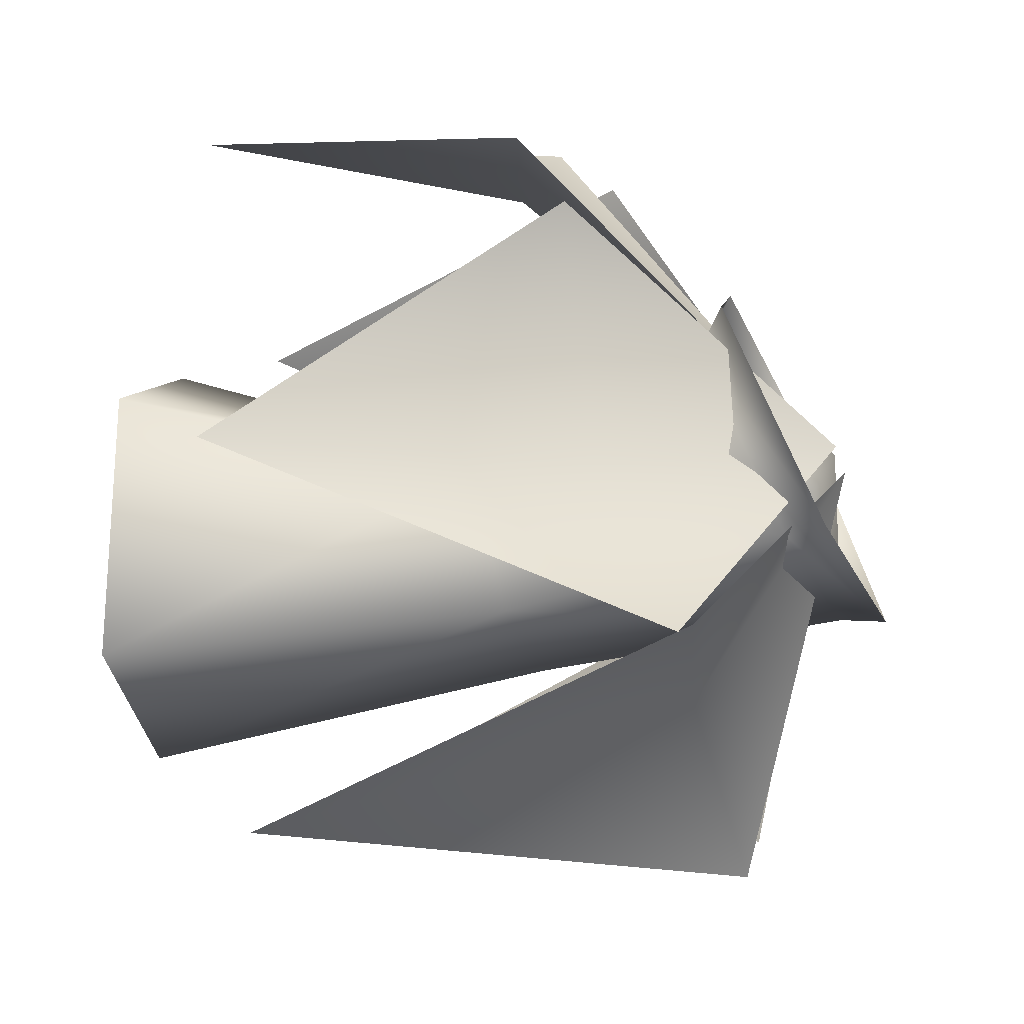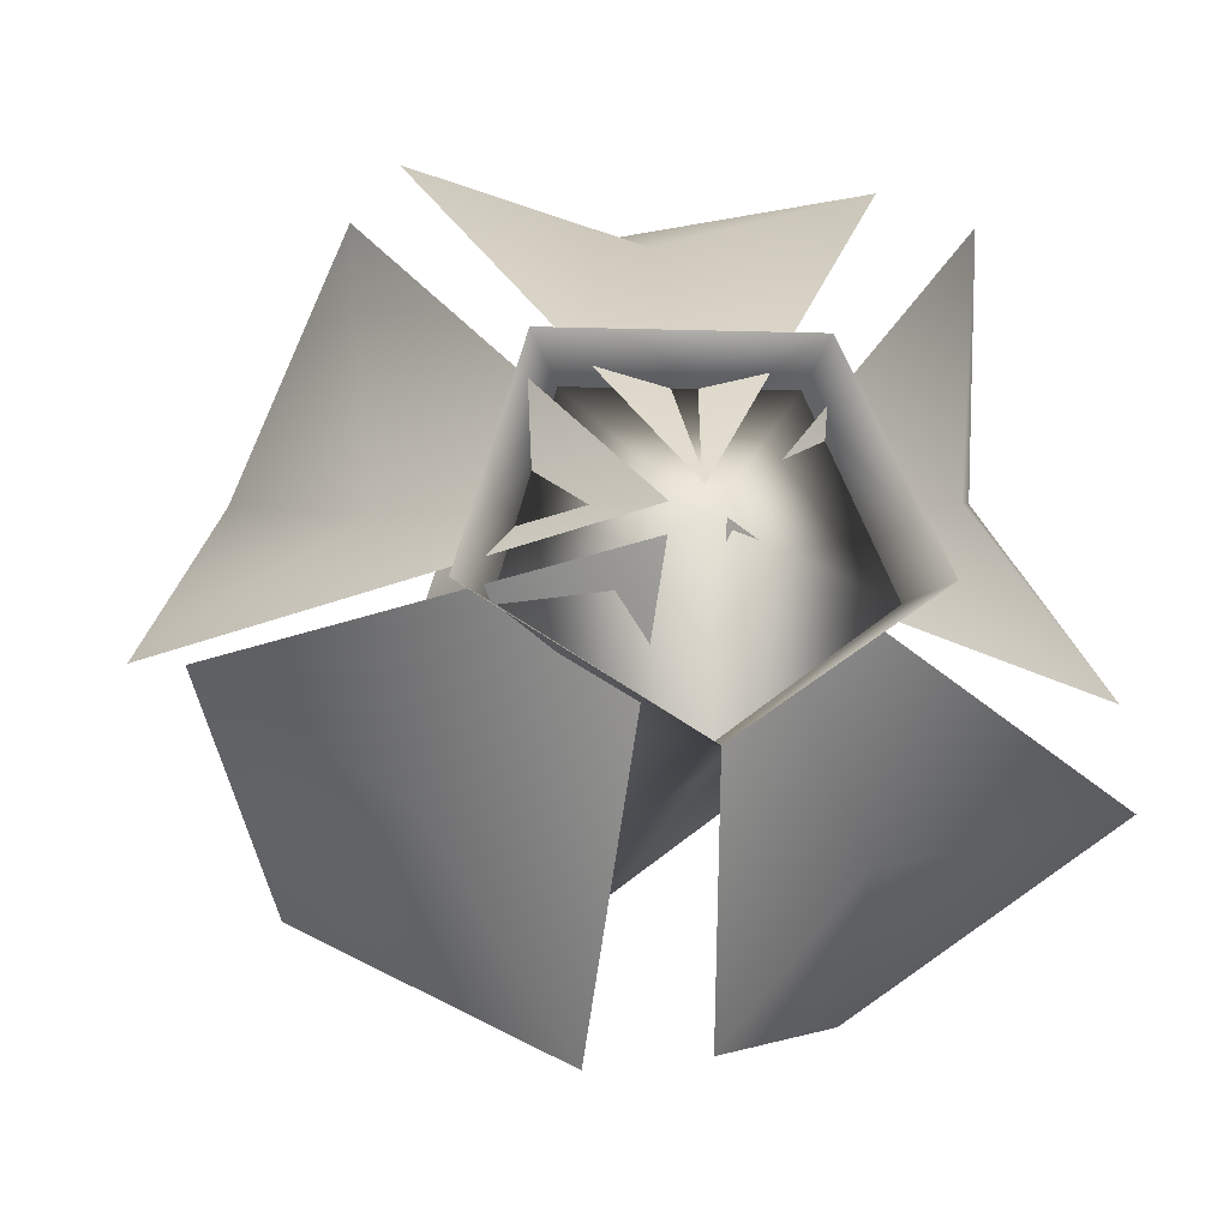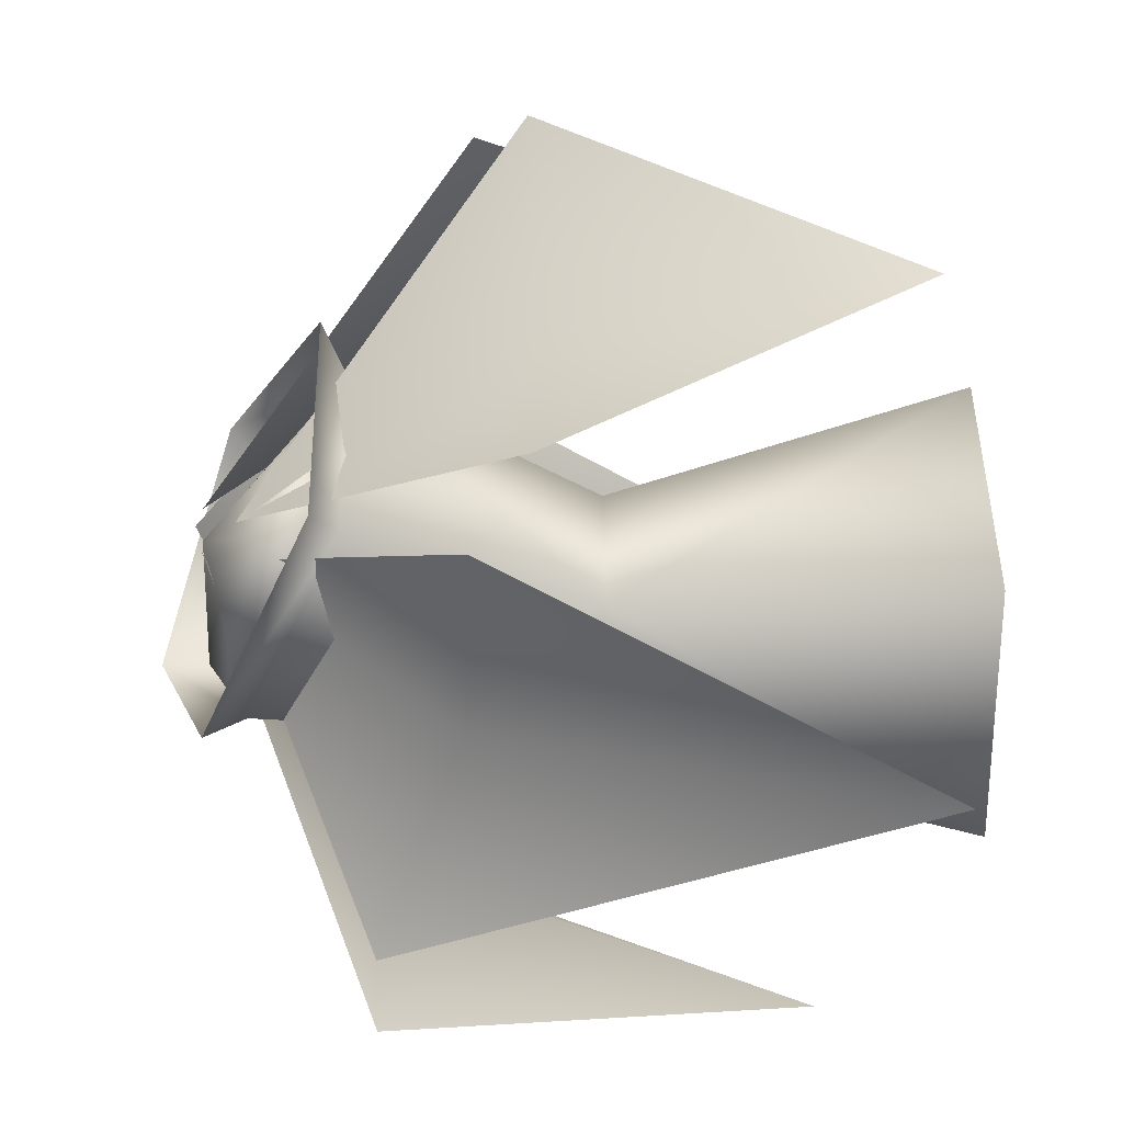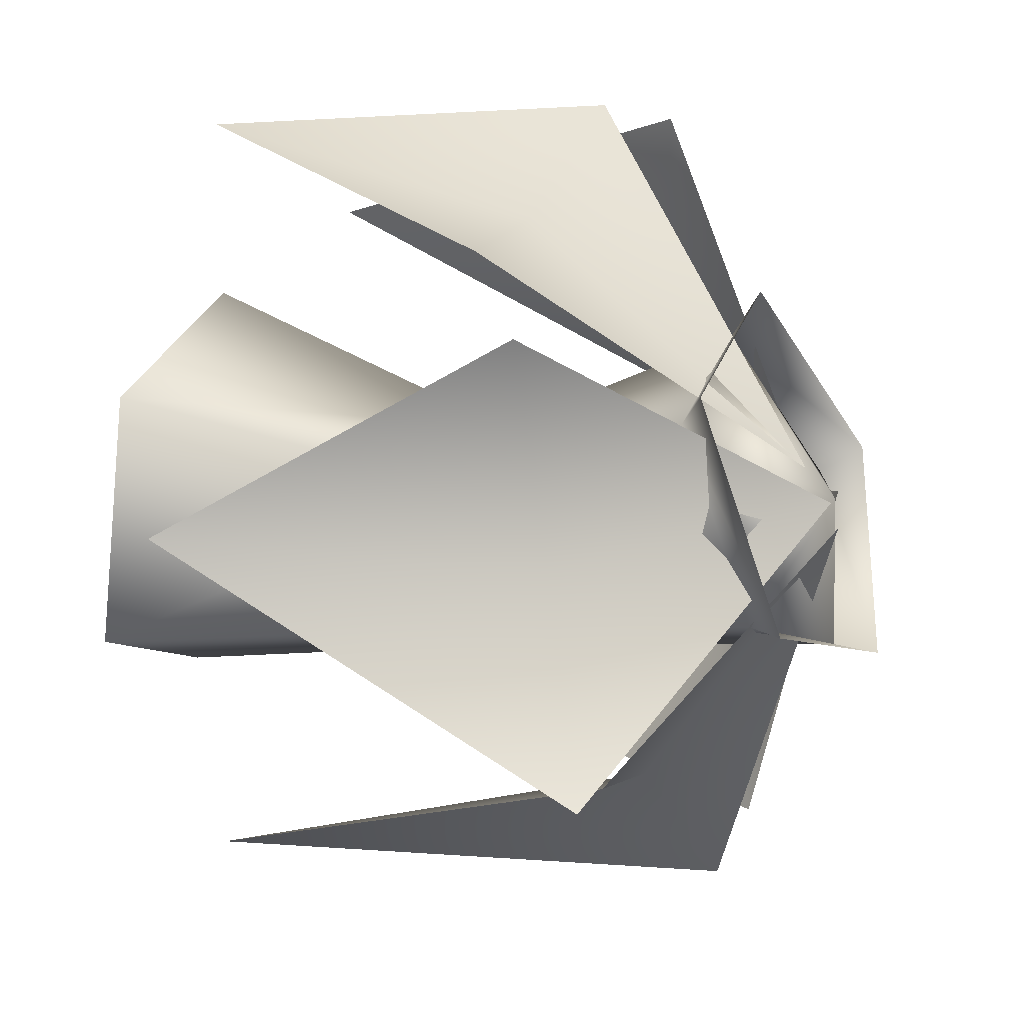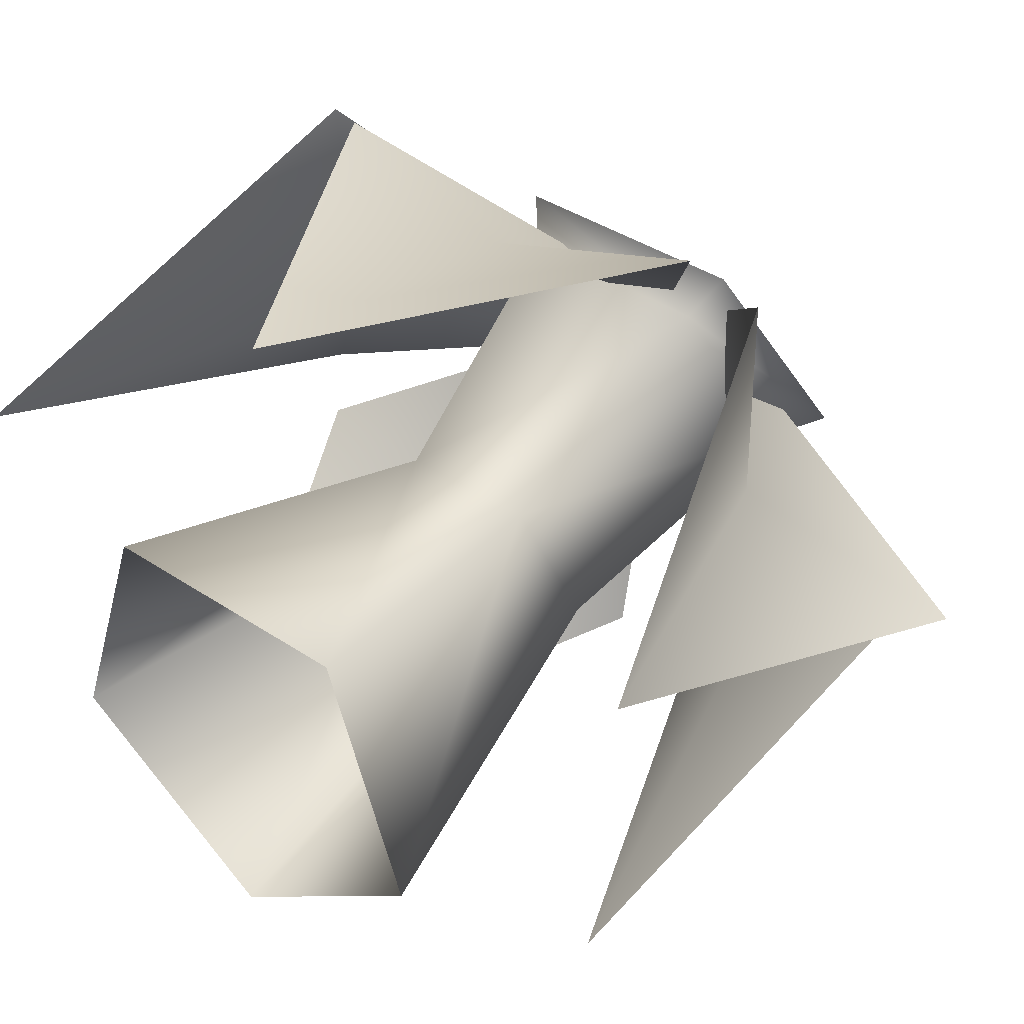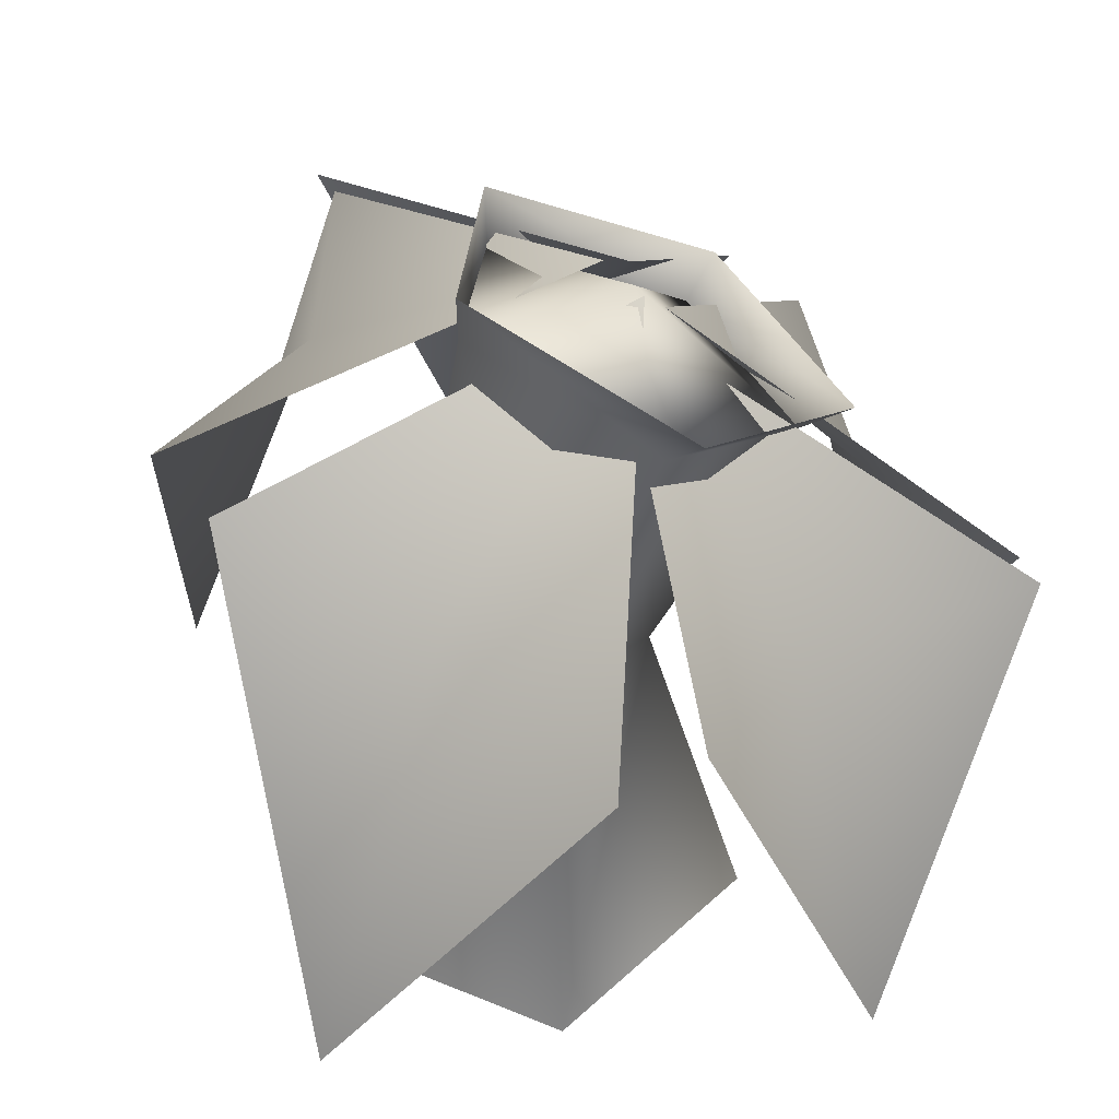
<metadata>
{"format":"obj","ext":"obj","renderer":"f3d","projection":"perspective","resolution":1024,"background":"white","views":[{"elev":7.5,"azim":96.9,"up":"+Z"},{"elev":-2.3,"azim":172.2,"up":"+Z"},{"elev":46.8,"azim":-90.9,"up":"+Z"},{"elev":30.4,"azim":108.1,"up":"+Z"},{"elev":39.9,"azim":39.6,"up":"+Z"},{"elev":45.5,"azim":-118.4,"up":"+Y"}]}
</metadata>
<code>
o SwampSorrowPlant02
v -0.4112 0.7892 -0.1086
v -7.857e-09 -0.6397 -0.7988
v -0.771 -0.6397 -0.2387
v 0.002942 1.988 0.4407
v 0.3633 1.49 0.8555
v 0.5878 1.818 0.2104
v 8.482e-09 2.022 -0.1888
v -0.5878 1.818 0.2104
v -0.3633 1.49 0.8555
v 0.3633 1.49 0.8555
v -7.857e-09 2.19 -0.1917
v 0.5878 1.818 0.2104
v 8.482e-09 2.022 -0.1888
v 0.7182 1.955 0.2722
v 0.3633 1.49 0.8555
v 0.4546 1.574 1.02
v -0.4428 1.574 1.016
v -0.3633 1.49 0.8555
v -0.7205 1.955 0.2722
v -7.857e-09 2.19 -0.1917
v -0.5878 1.818 0.2104
v -0.2541 0.6305 0.3799
v 0.2541 0.6305 0.3799
v 0.4112 0.7892 -0.1086
v -7.857e-09 0.8873 -0.4105
v -0.4112 0.7892 -0.1086
v -0.771 -0.6397 -0.2387
v -0.4765 -0.6397 0.6677
v 0.4765 -0.6397 0.6677
v 0.771 -0.6397 -0.2387
v -0.5878 1.818 0.2104
v -0.01118 0.8046 1.383
v 0.7868 0.8744 1.614
v -0.01118 1.868 0.5427
v -1.005 1.063 1.426
v -0.953 1.087 0.562
v -1.368 -0.4408 0.6763
v -1.362 1.386 -0.071
v -0.006358 1.928 0.3526
v -1.408 1.397 -0.4026
v -0.5848 1.433 -0.5606
v -0.8089 -0.122 -1.177
v -0.05959 1.721 -1.077
v -0.05264 1.986 0.4429
v 0.316 1.688 -1.115
v 0.7807 1.503 -0.3623
v 1.116 -0.02127 -0.7908
v 1.437 1.529 0.03623
v 0.1198 2.026 0.3899
v 1.601 1.491 0.04046
v 0.8927 1.16 0.4972
v 1.302 -0.1428 0.6159
v 0.9493 1.057 1.398
v 0.1103 1.991 0.4843
v -0.004333 -0.4021 1.6
v -0.73 0.8744 1.561
g Geoset0
f 1 2 3
f 4 5 6
f 7 4 6
f 8 4 7
f 8 9 4
f 9 10 4
f 11 12 13
f 14 12 11
f 14 15 12
f 16 15 14
f 16 17 15
f 18 15 17
f 17 19 18
f 19 20 21
f 21 18 19
f 21 22 18
f 18 22 15
f 23 15 22
f 15 23 12
f 24 12 23
f 12 24 13
f 25 13 24
f 26 22 21
f 26 27 22
f 22 27 28
f 28 29 22
f 23 22 29
f 29 30 23
f 24 23 30
f 30 2 24
f 25 24 2
f 25 2 1
f 25 1 13
f 13 1 31
f 13 31 11
g Geoset1
f 32 33 34
f 35 36 37
f 36 38 37
f 38 36 39
f 36 35 39
f 40 41 42
f 41 43 42
f 43 41 44
f 41 40 44
f 45 46 47
f 46 48 47
f 48 46 49
f 46 45 49
f 50 51 52
f 51 53 52
f 53 51 54
f 51 50 54
f 33 32 55
f 32 56 55
f 56 32 34

</code>
